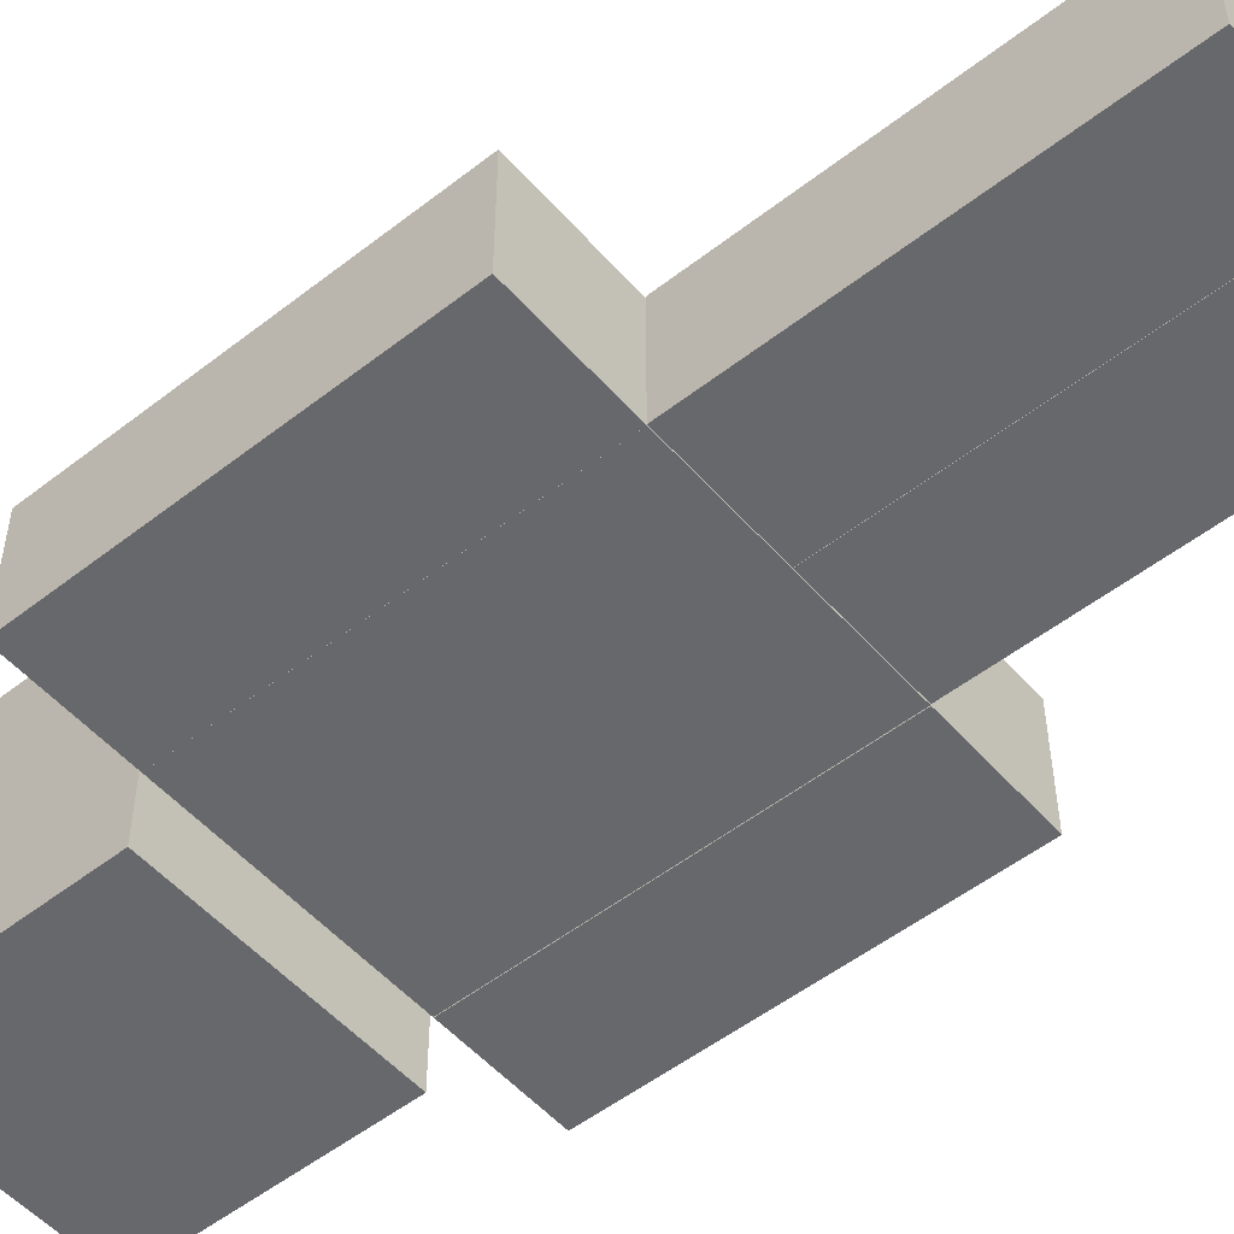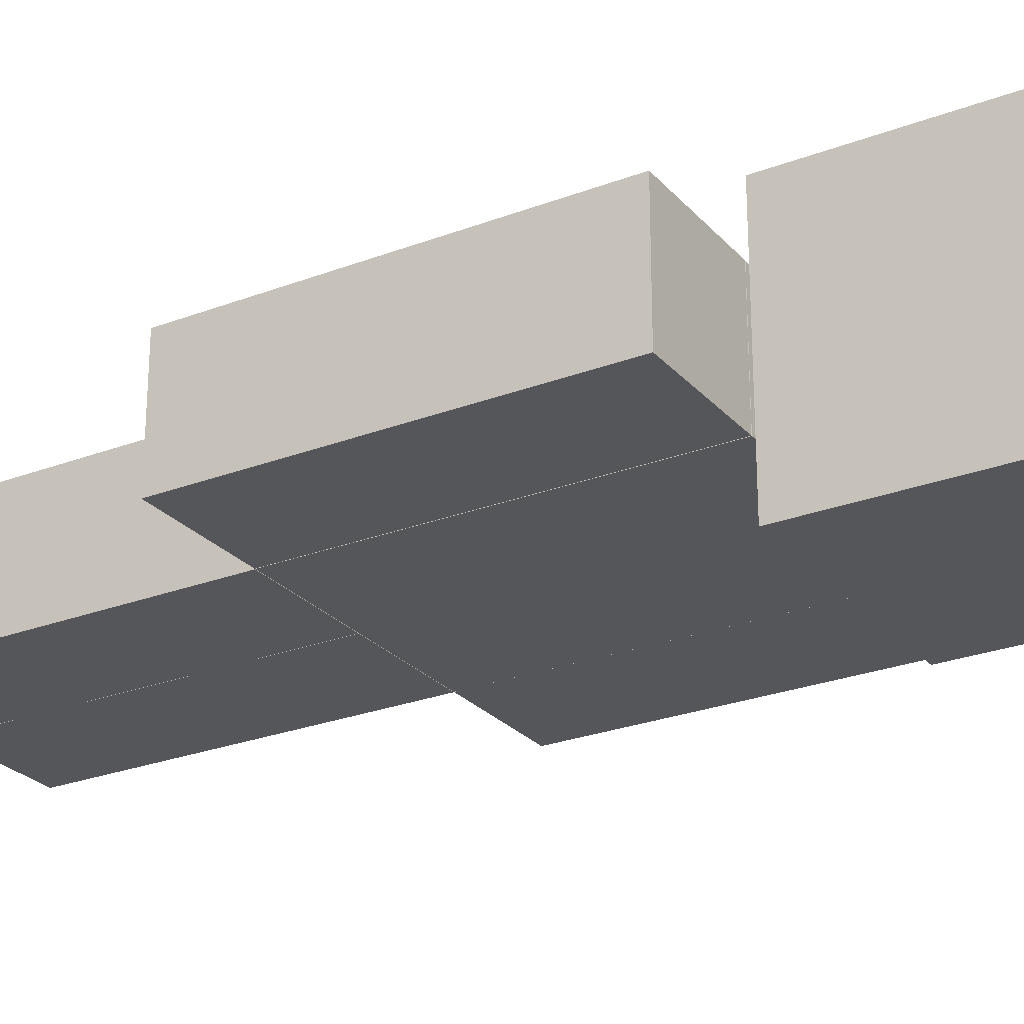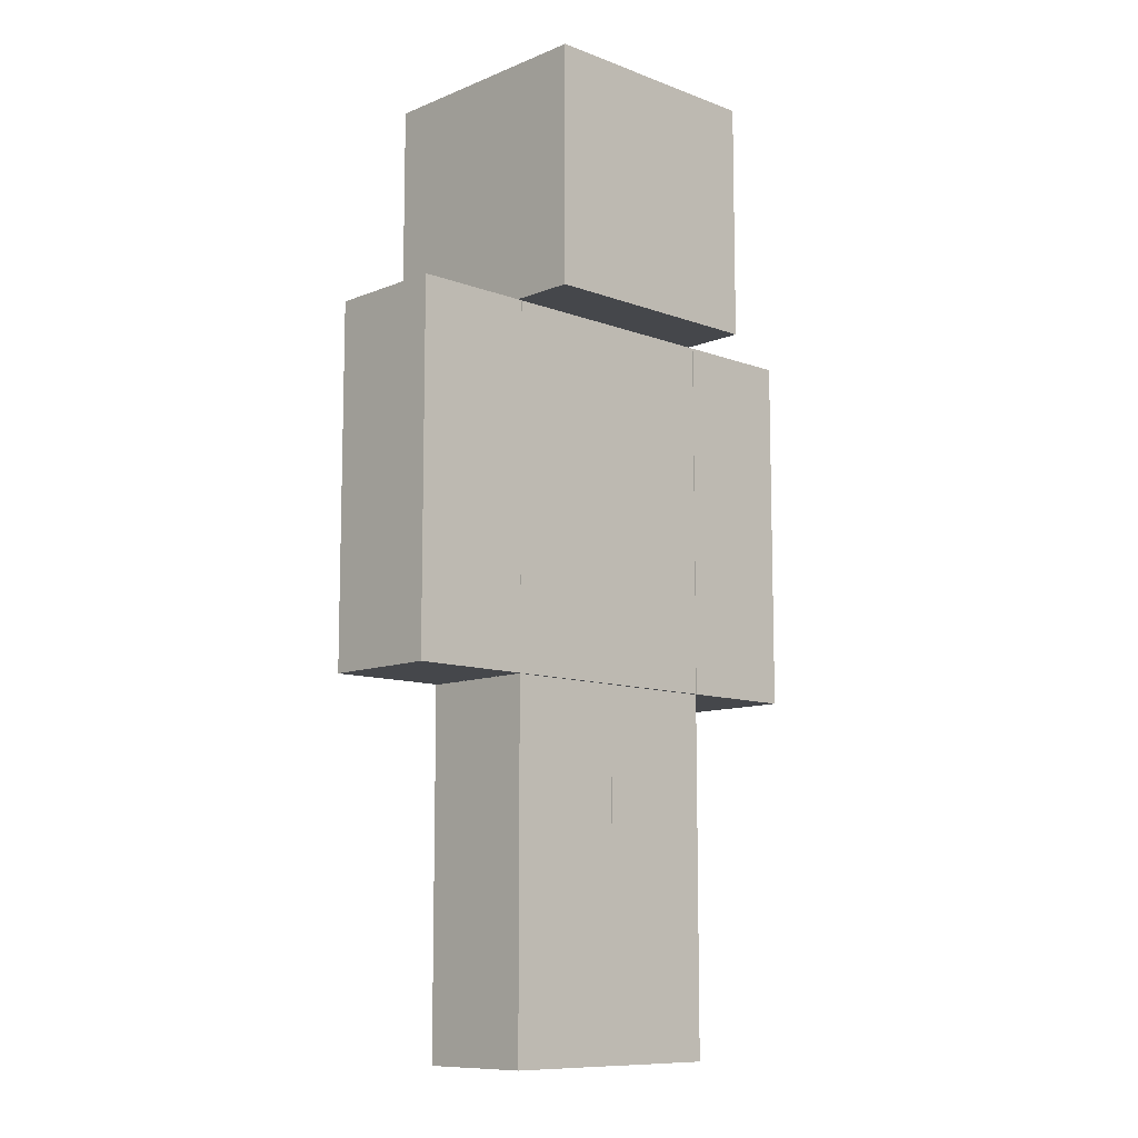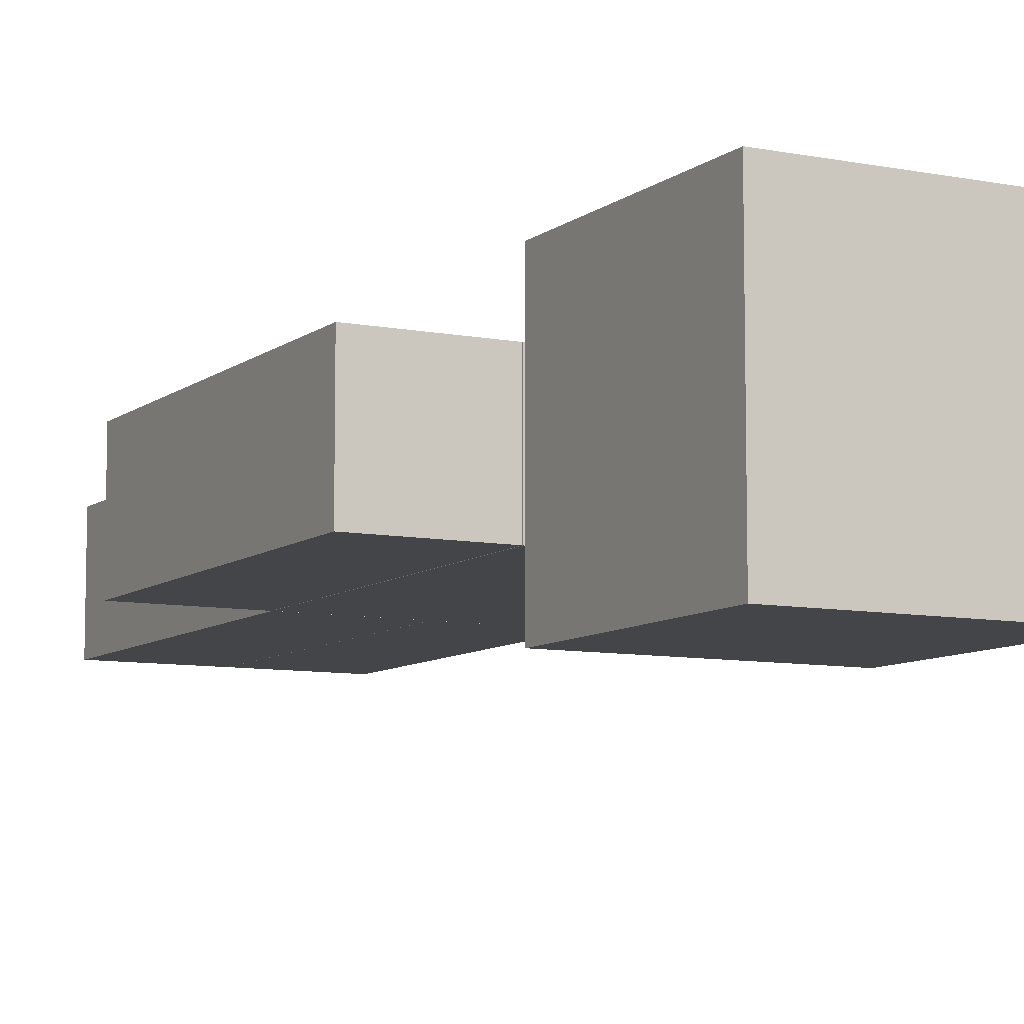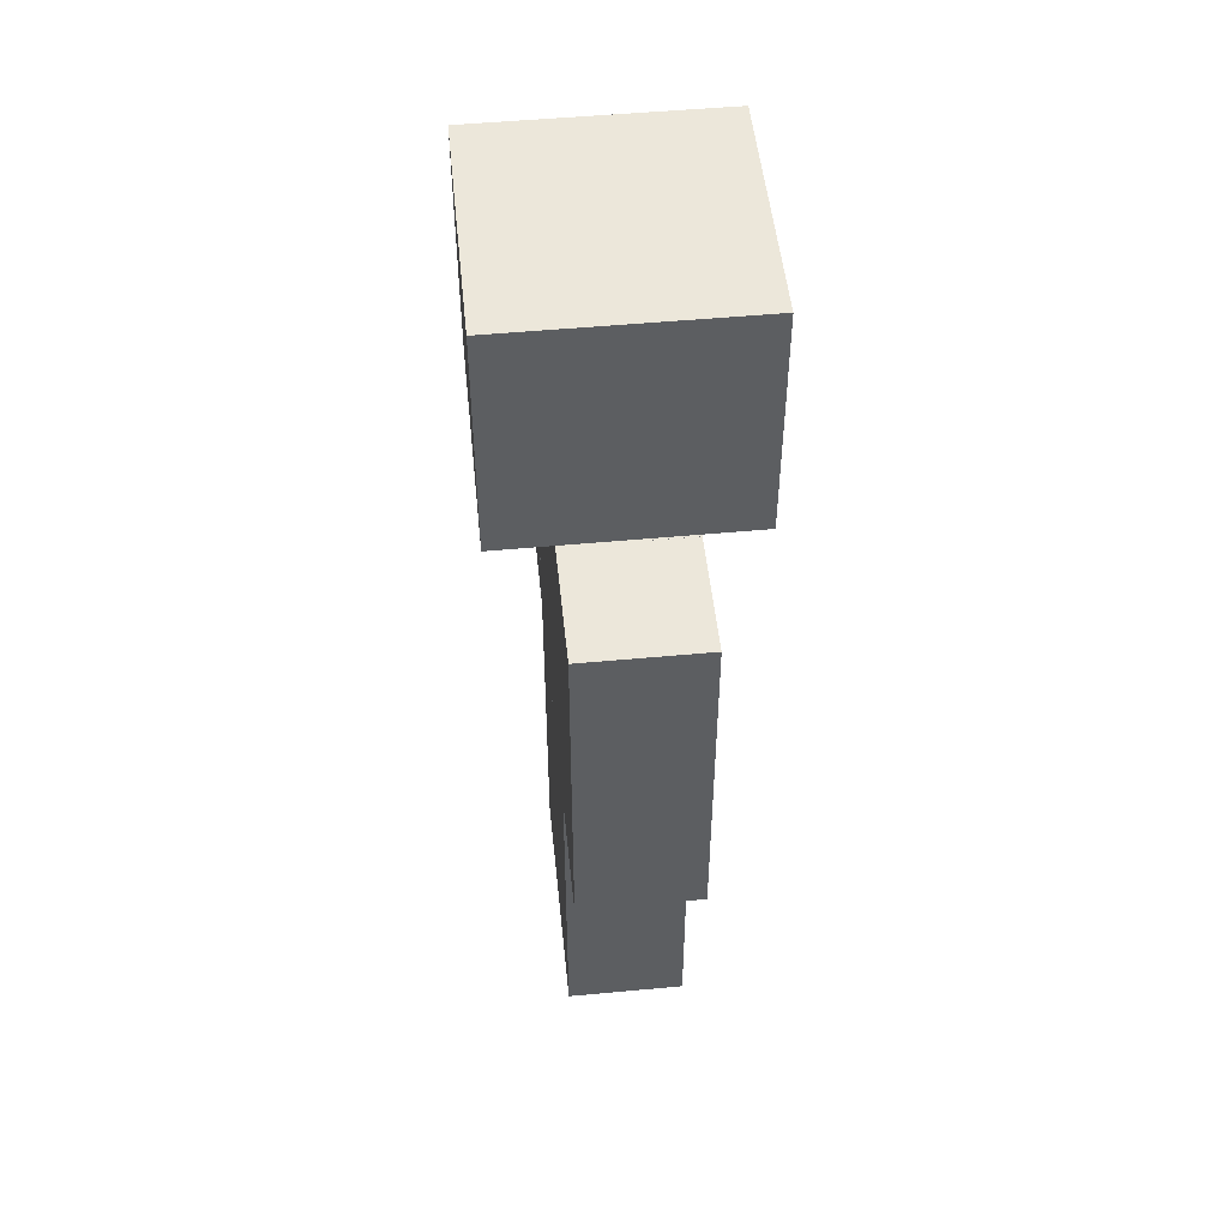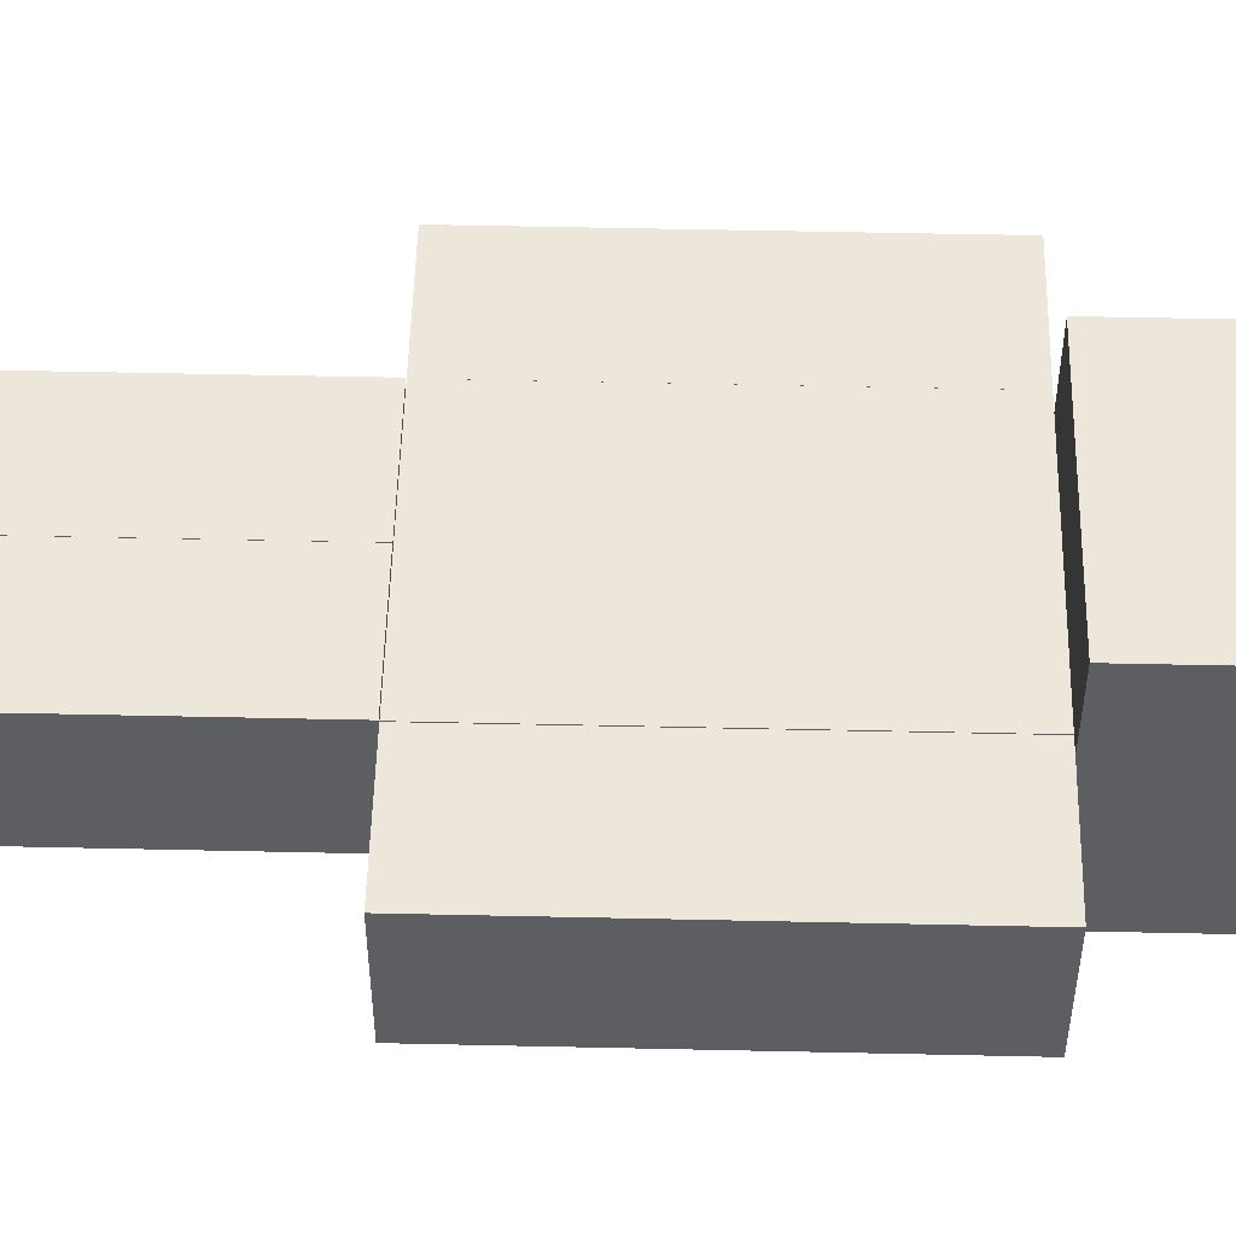
<metadata>
{"format":"obj","ext":"obj","renderer":"f3d","projection":"perspective","resolution":1024,"background":"white","views":[{"elev":-52.4,"azim":-50.0,"up":"+Z"},{"elev":-25.9,"azim":121.3,"up":"+Z"},{"elev":-10.2,"azim":-43.8,"up":"+Y"},{"elev":-8.6,"azim":152.0,"up":"+Z"},{"elev":50.8,"azim":-95.8,"up":"+Y"},{"elev":51.2,"azim":91.4,"up":"+Z"}]}
</metadata>
<code>
v 0.4 2.6 -0.4
v 0.4 2.6 0.4
v -0.4 2.6 0.4
v -0.4 2.6 -0.4
v 0.4 3.4 -0.4
v 0.4 3.4 0.4
v -0.4 3.4 0.4
v -0.4 3.4 -0.4
v 0.4 1.392 -0.2
v 0.4 1.392 0.2
v -0.4 1.392 0.2
v -0.4 1.392 -0.2
v 0.4 2.592 -0.2
v 0.4 2.592 0.2
v -0.4 2.592 0.2
v -0.4 2.592 -0.2
v 0.8019 1.392 -0.2002
v 0.8019 1.392 0.1998
v 0.4019 1.392 0.1998
v 0.4019 1.392 -0.2002
v 0.8019 2.592 -0.2
v 0.8019 2.592 0.2
v 0.4019 2.592 0.2
v 0.4019 2.592 -0.2
v 0.3987 0.1903 -0.1999
v 0.3987 0.1903 0.2001
v -0.001337 0.1903 0.2001
v -0.001337 0.1903 -0.1999
v 0.3987 1.39 -0.1999
v 0.3987 1.39 0.2001
v -0.001337 1.39 0.2001
v -0.001337 1.39 -0.1999
v -0.002092 0.1905 -0.1998
v -0.002092 0.1905 0.2002
v -0.4021 0.1905 0.2002
v -0.4021 0.1905 -0.1998
v -0.002092 1.391 -0.1998
v -0.002092 1.391 0.2002
v -0.4021 1.391 0.2002
v -0.4021 1.391 -0.1998
v -0.4002 1.392 -0.2
v -0.4002 1.392 0.2
v -0.8002 1.392 0.2
v -0.8002 1.392 -0.2
v -0.4002 2.592 -0.2
v -0.4002 2.592 0.2
v -0.8002 2.592 0.2
v -0.8002 2.592 -0.2
v -0.001337 0.7903 -0.1999
v -0.001337 0.7903 0.2001
v 0.3987 0.7903 0.2001
v 0.3987 0.7903 -0.1999
v -0.002092 0.7905 -0.1998
v -0.002092 0.7905 0.2002
v -0.4021 0.7905 0.2002
v -0.4021 0.7905 -0.1998
v -0.4002 1.992 -0.2
v -0.4002 1.992 0.2
v -0.8002 1.992 0.2
v -0.8002 1.992 -0.2
v 0.8019 1.992 -0.2
v 0.8019 1.992 0.2
v 0.4019 1.992 0.2
v 0.4019 1.992 -0.2
v 0.4 1.992 -0.2
v 0.4 1.992 0.2
v -0.4 1.992 0.2
v -0.4 1.992 -0.2
f 2 4 1
f 8 6 5
f 5 2 1
f 6 3 2
f 3 8 4
f 5 4 8
f 10 12 9
f 16 14 13
f 18 20 17
f 21 23 22
f 33 54 34
f 54 35 34
f 35 56 36
f 53 40 37
f 26 28 25
f 29 31 30
f 29 51 52
f 30 50 51
f 31 49 50
f 52 28 49
f 33 35 36
f 37 39 38
f 37 54 53
f 38 55 54
f 39 56 55
f 33 56 53
f 42 44 41
f 45 47 46
f 45 58 57
f 58 47 59
f 47 60 59
f 41 60 57
f 52 32 29
f 13 66 65
f 14 67 66
f 67 16 68
f 65 12 68
f 61 22 62
f 22 63 62
f 23 64 63
f 17 64 61
f 57 48 45
f 59 44 43
f 58 43 42
f 57 42 41
f 21 64 24
f 19 64 20
f 62 19 18
f 61 18 17
f 65 16 13
f 11 68 12
f 66 11 10
f 65 10 9
f 50 28 27
f 51 27 26
f 25 51 26
f 2 3 4
f 8 7 6
f 5 6 2
f 6 7 3
f 3 7 8
f 5 1 4
f 10 11 12
f 16 15 14
f 18 19 20
f 21 24 23
f 33 53 54
f 54 55 35
f 35 55 56
f 53 56 40
f 26 27 28
f 29 32 31
f 29 30 51
f 30 31 50
f 31 32 49
f 52 25 28
f 33 34 35
f 37 40 39
f 37 38 54
f 38 39 55
f 39 40 56
f 33 36 56
f 42 43 44
f 45 48 47
f 45 46 58
f 58 46 47
f 47 48 60
f 41 44 60
f 52 49 32
f 13 14 66
f 14 15 67
f 67 15 16
f 65 9 12
f 61 21 22
f 22 23 63
f 23 24 64
f 17 20 64
f 57 60 48
f 59 60 44
f 58 59 43
f 57 58 42
f 21 61 64
f 19 63 64
f 62 63 19
f 61 62 18
f 65 68 16
f 11 67 68
f 66 67 11
f 65 66 10
f 50 49 28
f 51 50 27
f 25 52 51

</code>
